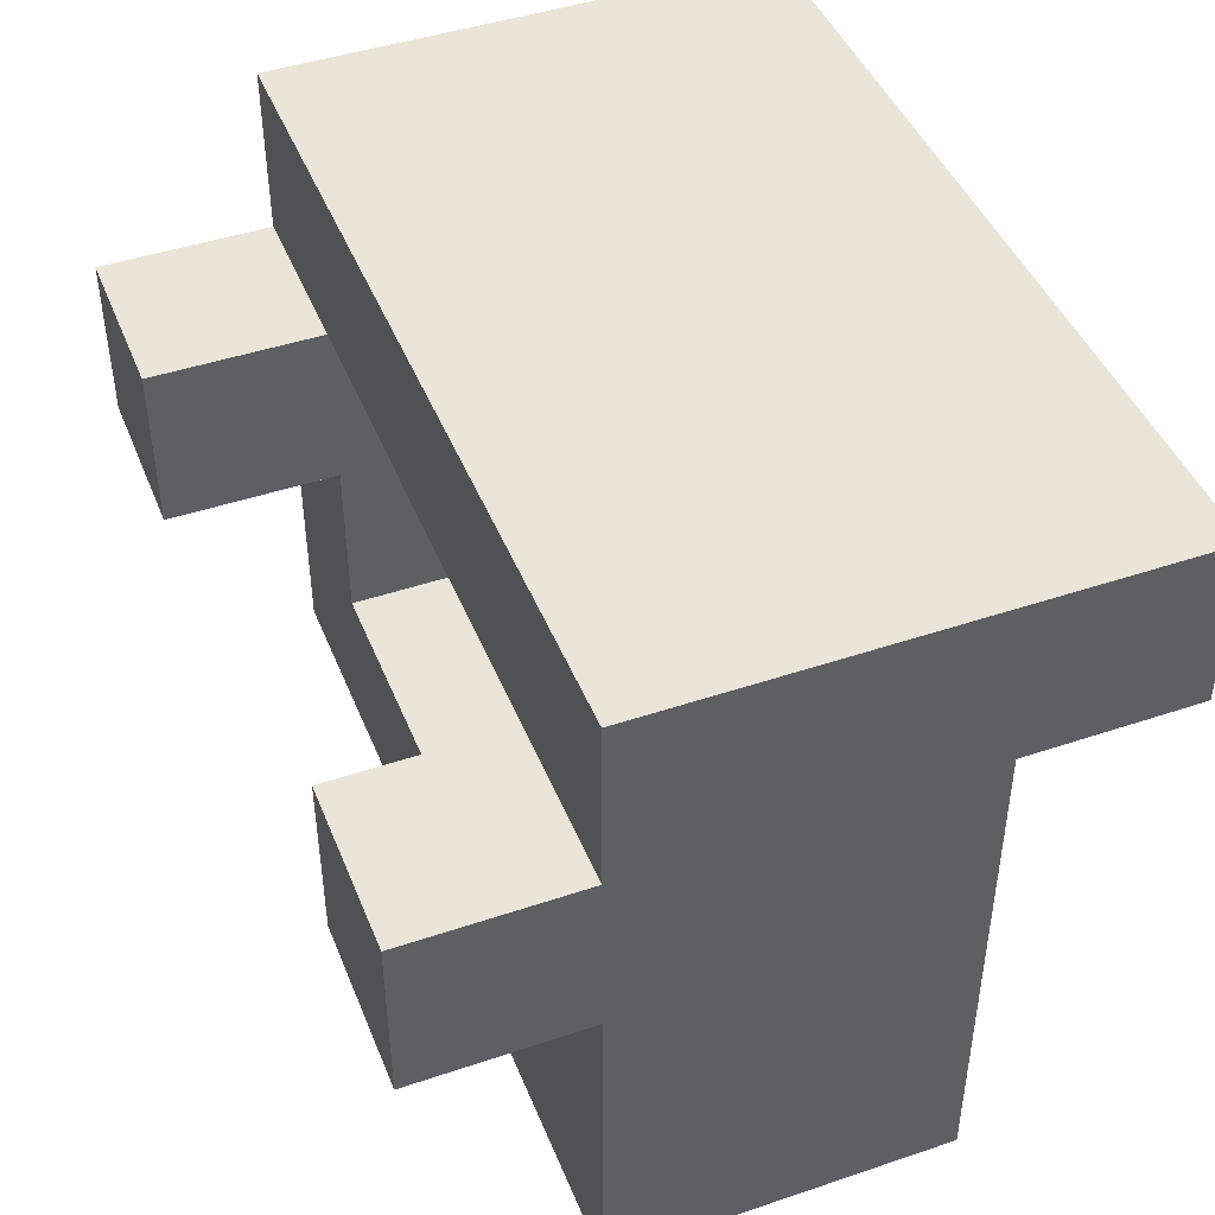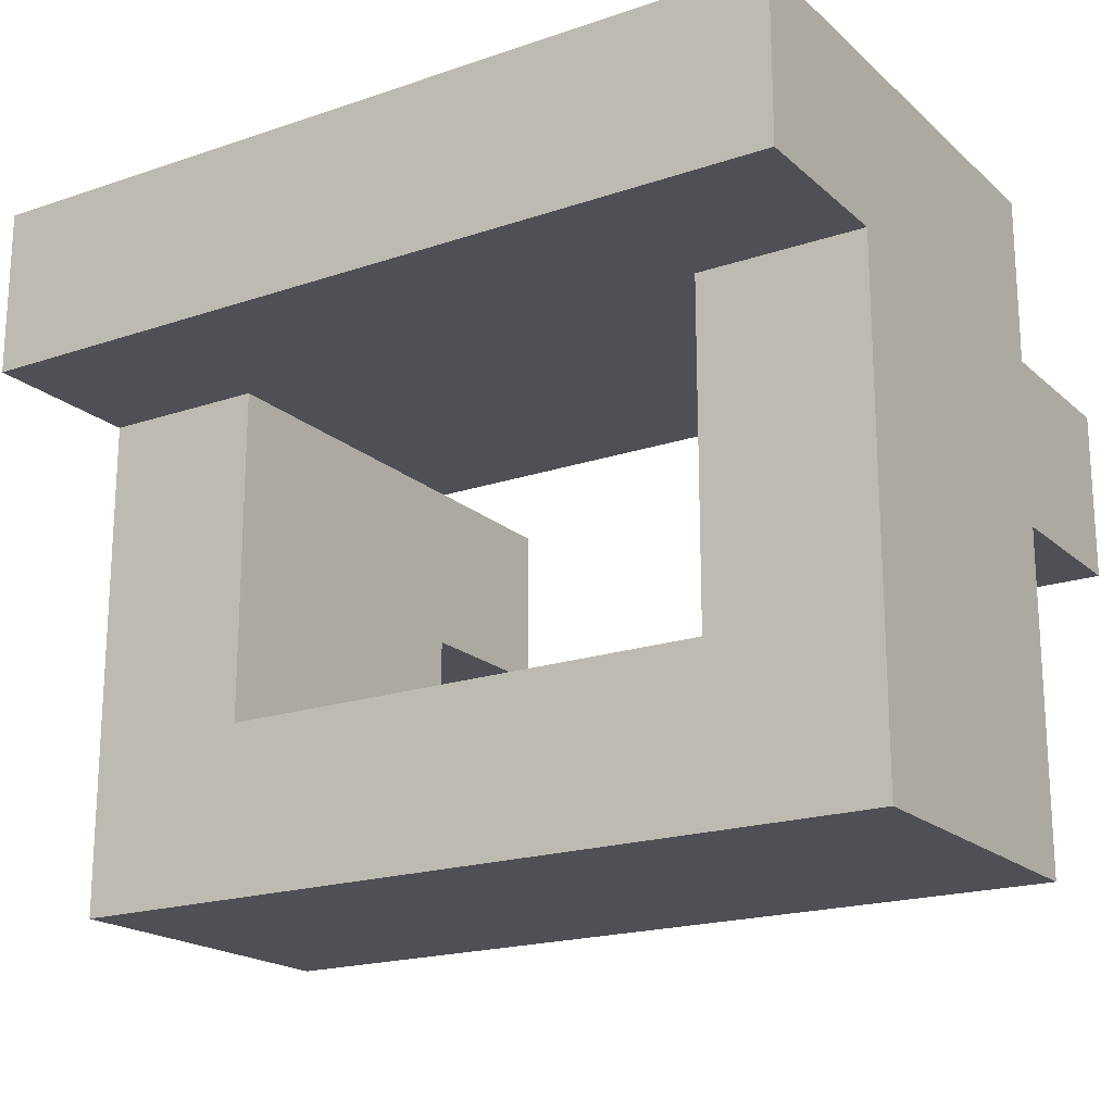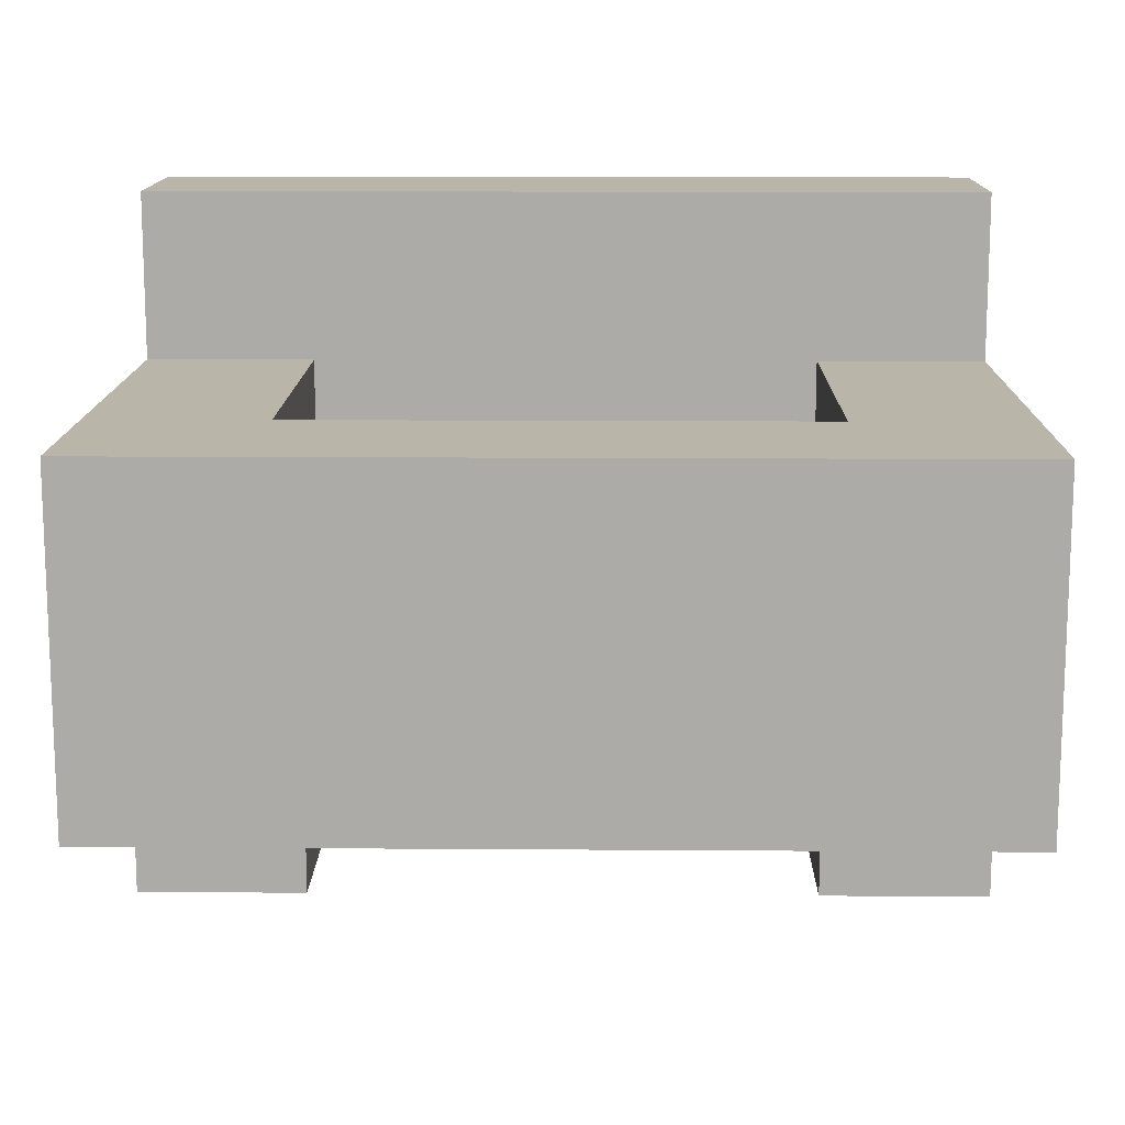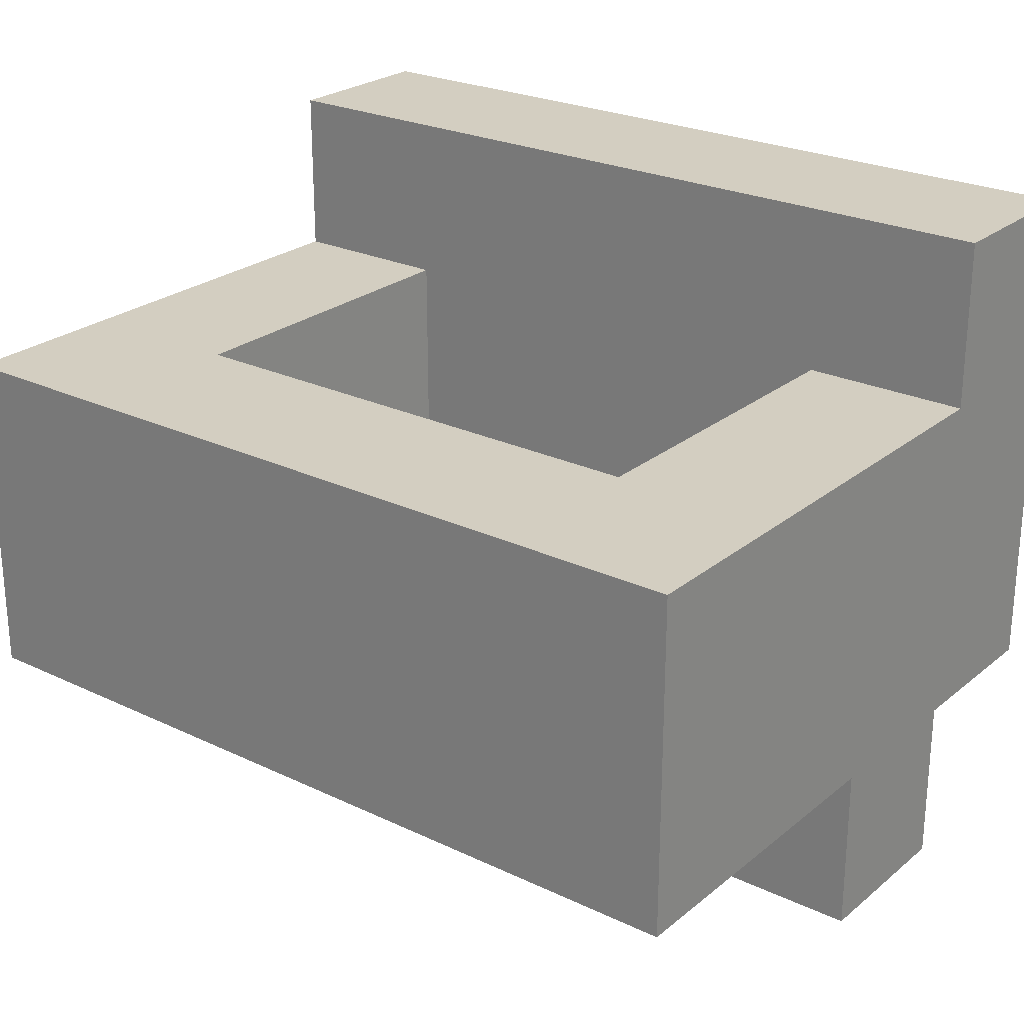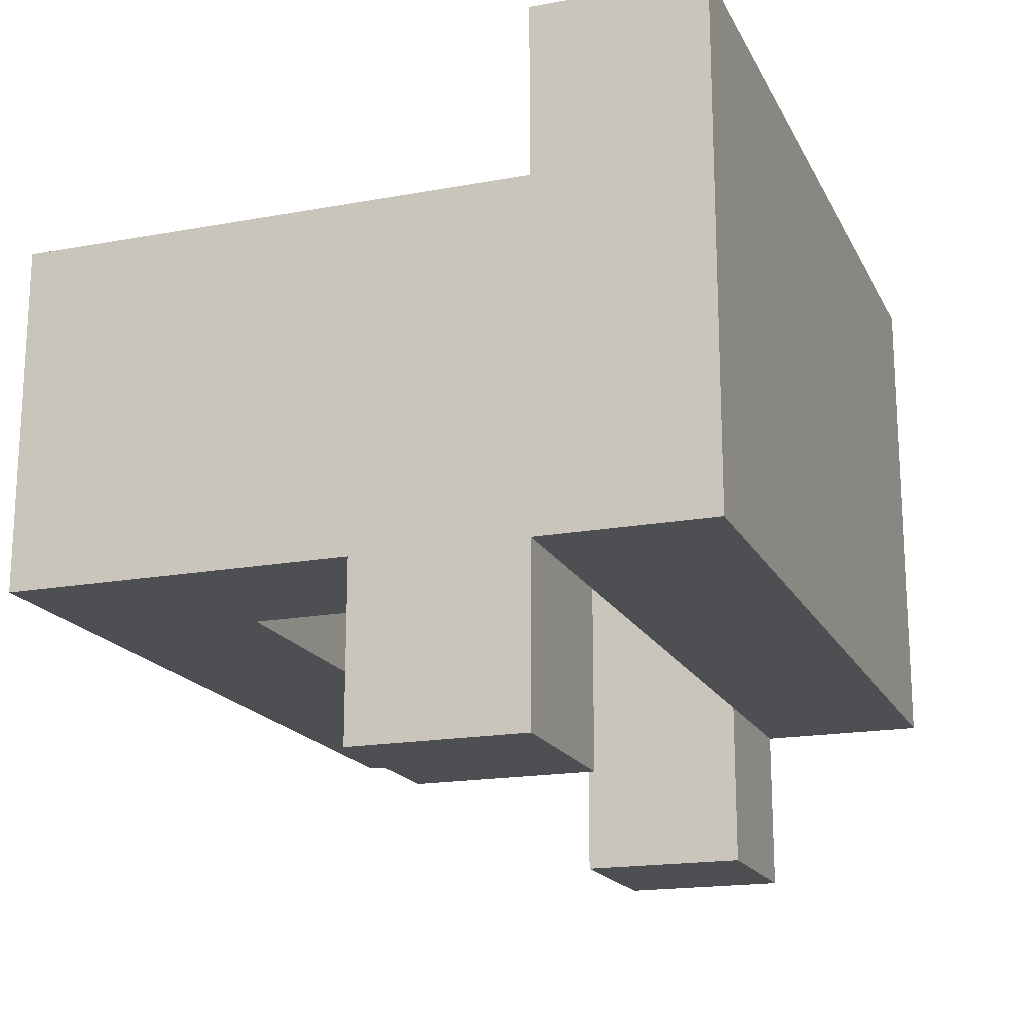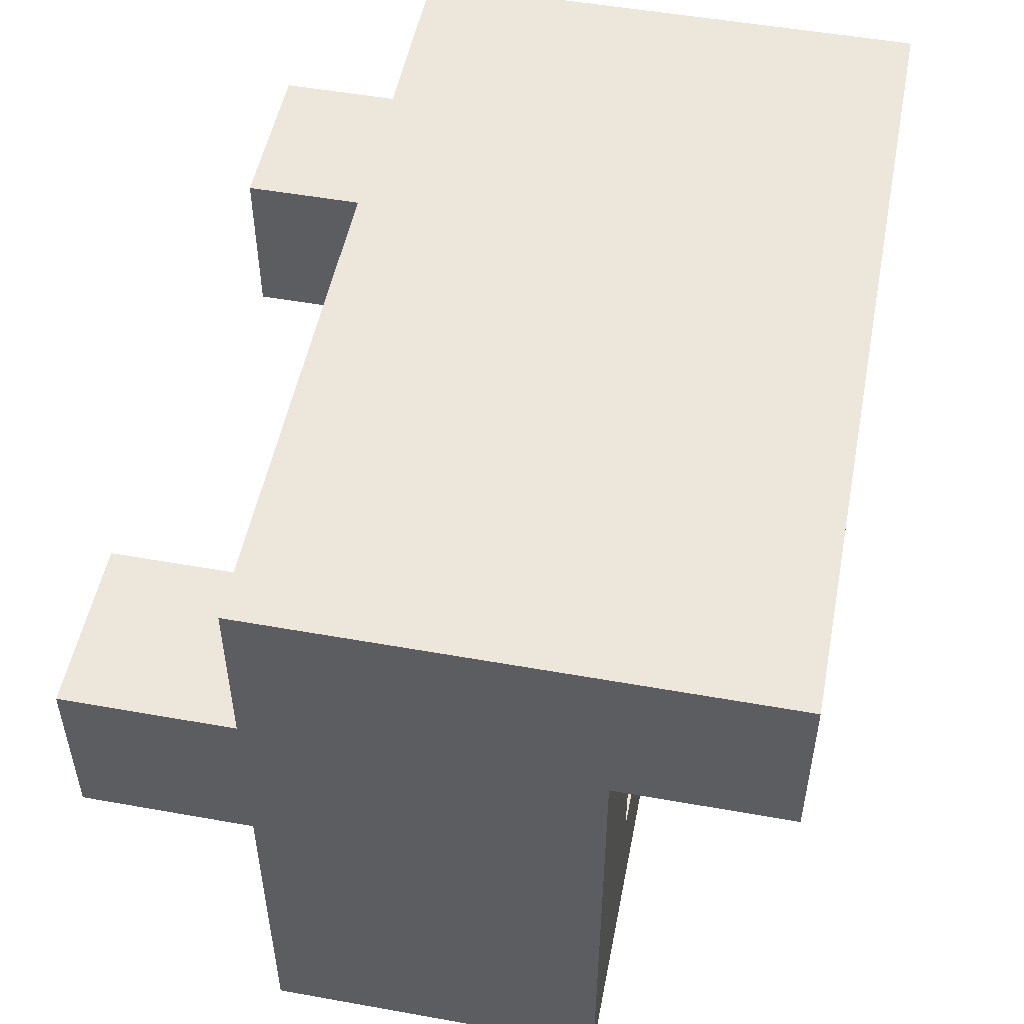
<metadata>
{"format":"obj","ext":"obj","renderer":"f3d","projection":"perspective","resolution":1024,"background":"white","views":[{"elev":45.0,"azim":68.7,"up":"+Z"},{"elev":-19.3,"azim":-147.5,"up":"+Z"},{"elev":13.5,"azim":-179.1,"up":"+Y"},{"elev":24.9,"azim":-142.3,"up":"+Y"},{"elev":-17.9,"azim":-70.2,"up":"+Y"},{"elev":51.5,"azim":101.0,"up":"+Z"}]}
</metadata>
<code>
o Vest
v -0.25 -0.2 0.1
v -0.25 -0.2 0
v -0.25 -0.1 0.2
v -0.25 -0.1 0.1
v -0.25 -0.1 0
v -0.25 -0.1 -0.2
v -0.25 0 0.2
v -0.25 0 0.1
v -0.25 0.1 0.1
v -0.25 0.1 -0.2
v -0.25 0.2 0.2
v -0.25 0.2 0.1
v 0.15 -0.2 0.1
v 0.15 -0.2 0
v 0.15 -0.1 0.1
v 0.15 -0.1 0
v 0.15 -0.1 -0.1
v 0.15 0.1 0.1
v 0.15 0.1 -0.1
v -0.15 -0.2 0.1
v -0.15 -0.2 0
v -0.15 -0.1 0.1
v -0.15 -0.1 0
v -0.15 -0.1 -0.1
v -0.15 0.1 0.1
v -0.15 0.1 -0.1
v 0.25 -0.2 0.1
v 0.25 -0.2 0
v 0.25 -0.1 0.2
v 0.25 -0.1 0.1
v 0.25 -0.1 0
v 0.25 -0.1 -0.2
v 0.25 0 0.2
v 0.25 0 0.1
v 0.25 0.1 0.1
v 0.25 0.1 -0.2
v 0.25 0.2 0.2
v 0.25 0.2 0.1
v -0.25 -0.1 0.2
v -0.25 0 0.2
v -0.25 0.2 0.2
v -0.15 0 0.2
v -0.15 0.1 0.2
v -0.15 0.2 0.2
v -0.05 -0.1 0.2
v -0.05 0.1 0.2
v -0.05 0.2 0.2
v 0.05 -0.1 0.2
v 0.05 0.1 0.2
v 0.05 0.2 0.2
v 0.15 0 0.2
v 0.15 0.1 0.2
v 0.15 0.2 0.2
v 0.25 -0.1 0.2
v 0.25 0 0.2
v 0.25 0.2 0.2
v -0.25 -0.2 0.1
v -0.25 -0.1 0.1
v -0.15 -0.2 0.1
v -0.15 -0.1 0.1
v 0.15 -0.2 0.1
v 0.15 -0.1 0.1
v 0.25 -0.2 0.1
v 0.25 -0.1 0.1
v -0.15 -0.1 -0.1
v -0.15 0.1 -0.1
v 0.15 -0.1 -0.1
v 0.15 0.1 -0.1
v -0.25 0.1 0.1
v -0.25 0.2 0.1
v -0.15 -0.1 0.1
v -0.15 0.1 0.1
v -0.15 0.2 0.1
v -0.05 -0.1 0.1
v -0.05 0.1 0.1
v -0.05 0.2 0.1
v 0.05 -0.1 0.1
v 0.05 0.1 0.1
v 0.05 0.2 0.1
v 0.15 -0.1 0.1
v 0.15 0.1 0.1
v 0.15 0.2 0.1
v 0.25 0.1 0.1
v 0.25 0.2 0.1
v -0.25 -0.2 0
v -0.25 -0.1 0
v -0.15 -0.2 0
v -0.15 -0.1 0
v 0.15 -0.2 0
v 0.15 -0.1 0
v 0.25 -0.2 0
v 0.25 -0.1 0
v -0.25 -0.1 -0.2
v -0.25 0.1 -0.2
v 0.25 -0.1 -0.2
v 0.25 0.1 -0.2
v -0.25 -0.2 0.1
v -0.15 -0.2 0.1
v 0.15 -0.2 0.1
v 0.25 -0.2 0.1
v -0.25 -0.2 0
v -0.15 -0.2 0
v 0.15 -0.2 0
v 0.25 -0.2 0
v -0.25 -0.1 0.2
v -0.05 -0.1 0.2
v 0.05 -0.1 0.2
v 0.25 -0.1 0.2
v -0.25 -0.1 0.1
v -0.15 -0.1 0.1
v -0.05 -0.1 0.1
v 0.05 -0.1 0.1
v 0.15 -0.1 0.1
v 0.25 -0.1 0.1
v -0.25 -0.1 0
v -0.15 -0.1 0
v 0.15 -0.1 0
v 0.25 -0.1 0
v -0.15 -0.1 -0.1
v 0.15 -0.1 -0.1
v -0.25 -0.1 -0.2
v 0.25 -0.1 -0.2
v -0.25 0.1 0.1
v -0.15 0.1 0.1
v 0.15 0.1 0.1
v 0.25 0.1 0.1
v -0.15 0.1 -0.1
v 0.15 0.1 -0.1
v -0.25 0.1 -0.2
v 0.25 0.1 -0.2
v -0.25 0.2 0.2
v -0.15 0.2 0.2
v -0.05 0.2 0.2
v 0.05 0.2 0.2
v 0.15 0.2 0.2
v 0.25 0.2 0.2
v -0.25 0.2 0.1
v -0.15 0.2 0.1
v -0.05 0.2 0.1
v 0.05 0.2 0.1
v 0.15 0.2 0.1
v 0.25 0.2 0.1
f 4 2 1
f 5 2 4
f 7 4 3
f 8 6 5
f 8 4 7
f 8 5 4
f 9 8 7
f 9 6 8
f 10 6 9
f 11 9 7
f 12 9 11
f 15 14 13
f 16 14 15
f 18 16 15
f 18 17 16
f 19 17 18
f 20 21 22
f 22 21 23
f 22 23 25
f 23 24 25
f 25 24 26
f 27 28 30
f 30 28 31
f 29 30 33
f 31 32 34
f 33 30 34
f 30 31 34
f 33 34 35
f 34 32 35
f 35 32 36
f 33 35 37
f 37 35 38
f 42 40 39
f 42 41 40
f 43 41 42
f 44 41 43
f 45 42 39
f 45 43 42
f 46 44 43
f 46 43 45
f 47 44 46
f 48 46 45
f 48 47 46
f 49 47 48
f 50 47 49
f 51 49 48
f 52 50 49
f 52 49 51
f 53 50 52
f 54 51 48
f 55 52 51
f 55 51 54
f 55 53 52
f 56 53 55
f 59 58 57
f 60 58 59
f 63 62 61
f 64 62 63
f 67 66 65
f 68 66 67
f 69 70 72
f 72 70 73
f 71 72 74
f 72 73 75
f 74 72 75
f 75 73 76
f 74 75 77
f 75 76 77
f 77 76 78
f 78 76 79
f 77 78 80
f 78 79 81
f 80 78 81
f 81 79 82
f 81 82 83
f 83 82 84
f 85 86 87
f 87 86 88
f 89 90 91
f 91 90 92
f 93 94 95
f 95 94 96
f 101 98 97
f 102 98 101
f 103 100 99
f 104 100 103
f 109 106 105
f 110 106 109
f 111 107 106
f 111 106 110
f 112 108 107
f 112 107 111
f 113 108 112
f 114 108 113
f 119 116 115
f 120 118 117
f 121 119 115
f 121 120 119
f 122 118 120
f 122 120 121
f 123 124 127
f 125 126 128
f 123 127 129
f 127 128 129
f 128 126 130
f 129 128 130
f 131 132 137
f 132 133 138
f 137 132 138
f 133 134 139
f 138 133 139
f 134 135 140
f 139 134 140
f 135 136 141
f 140 135 141
f 141 136 142

</code>
